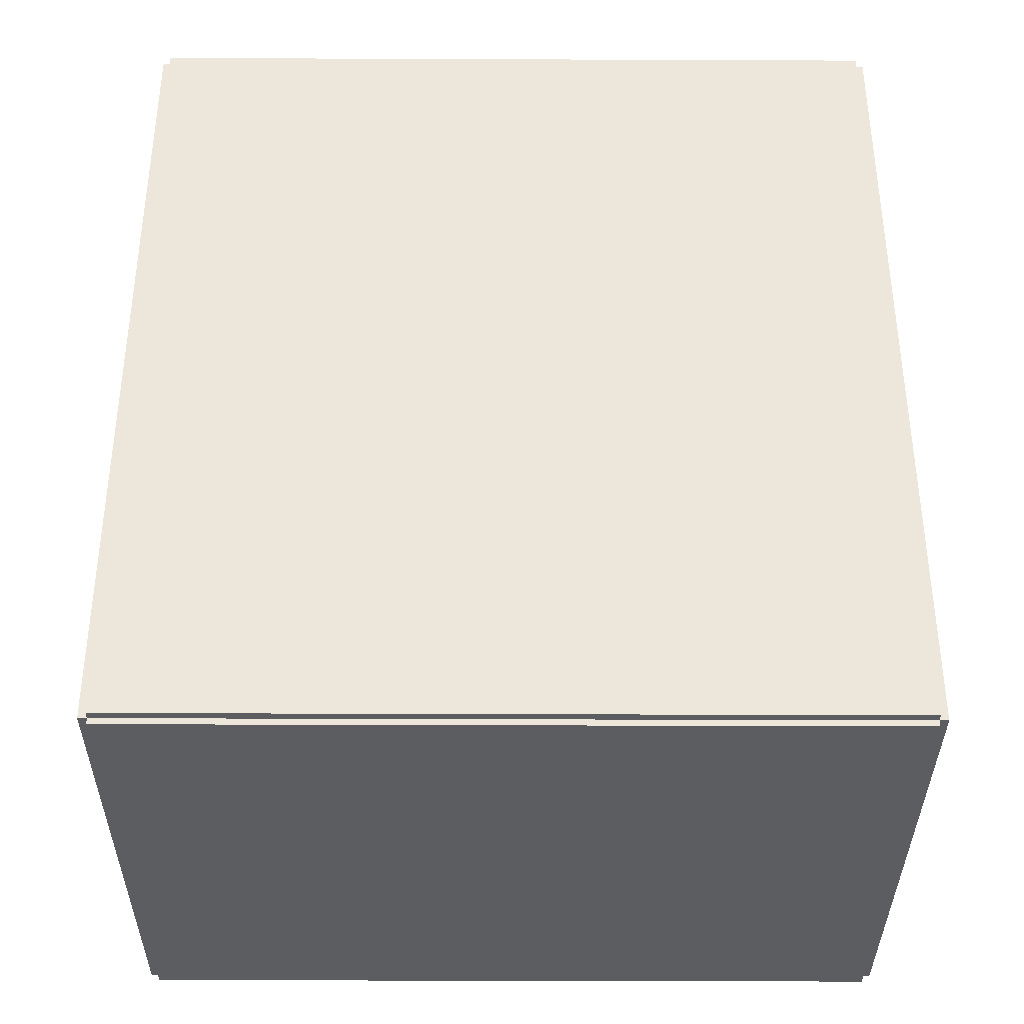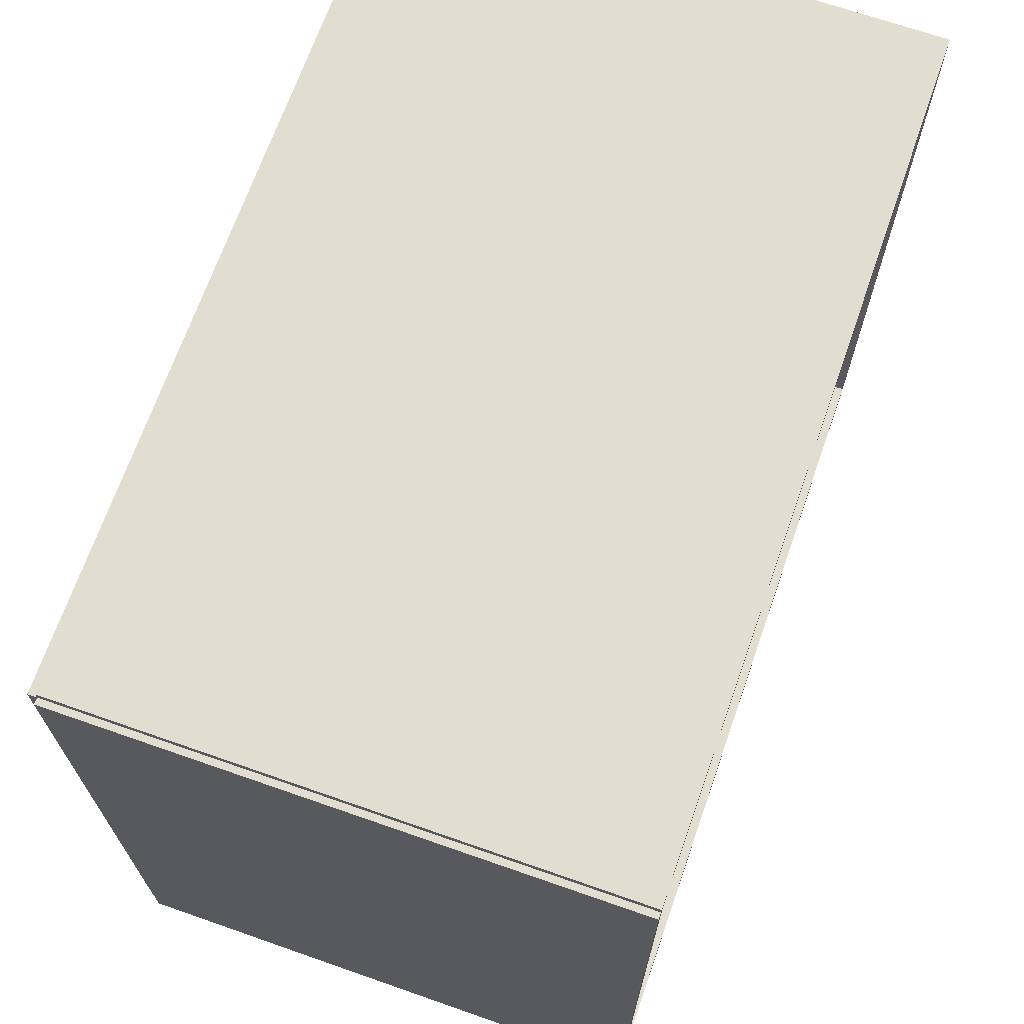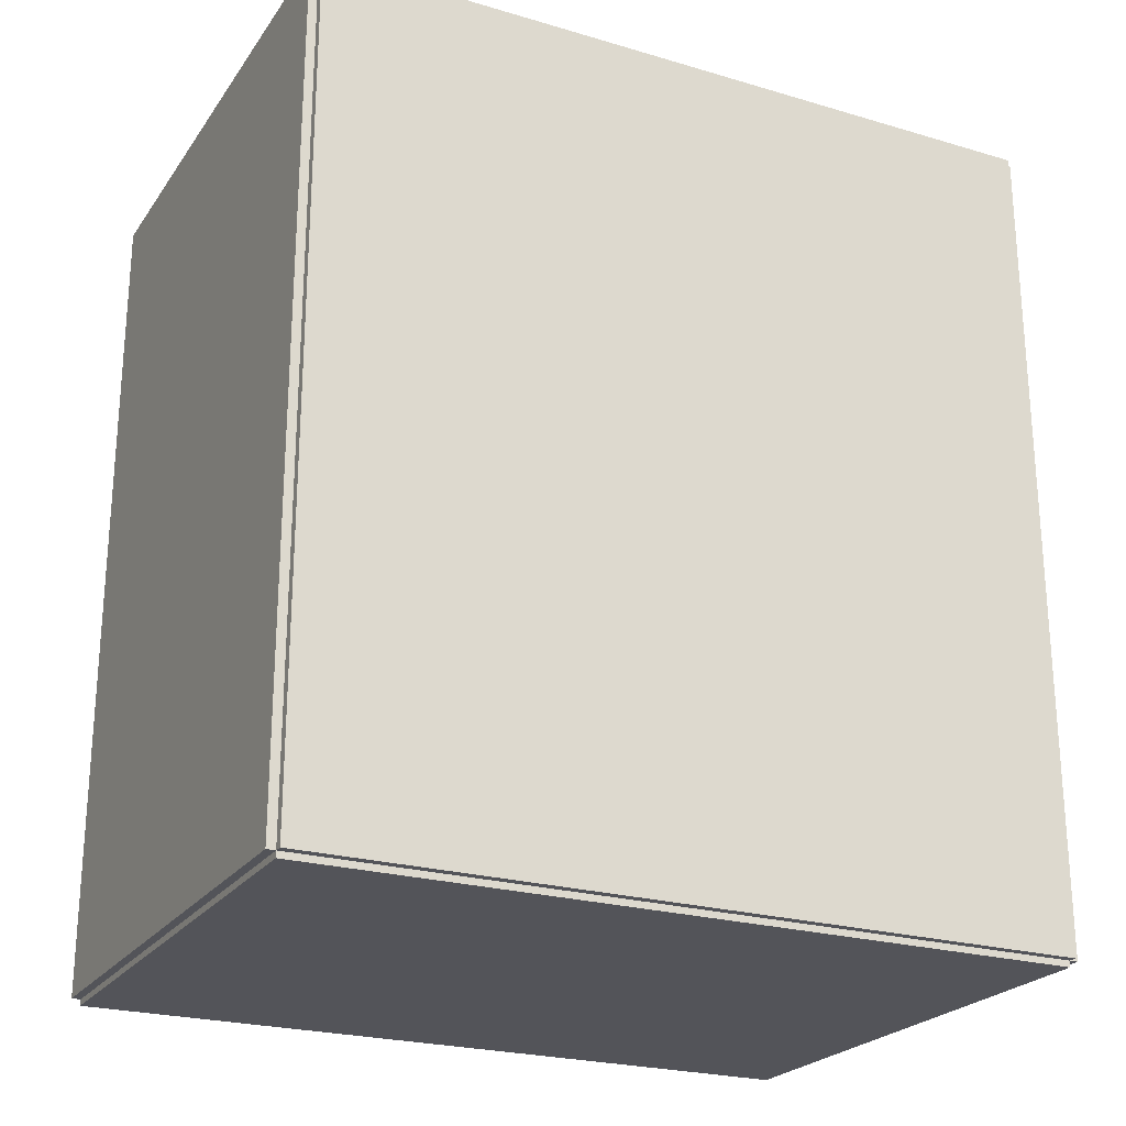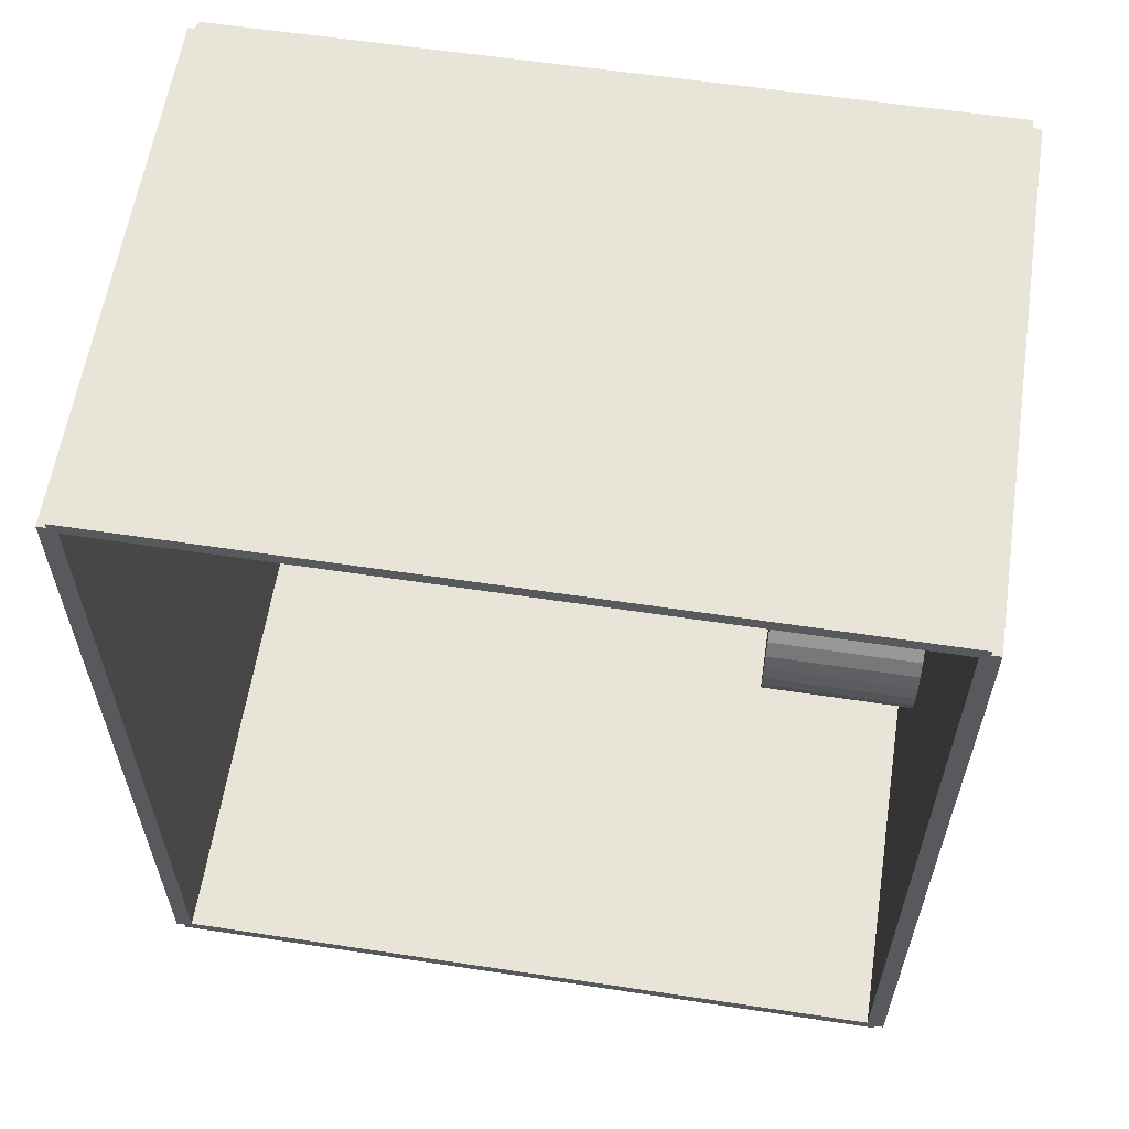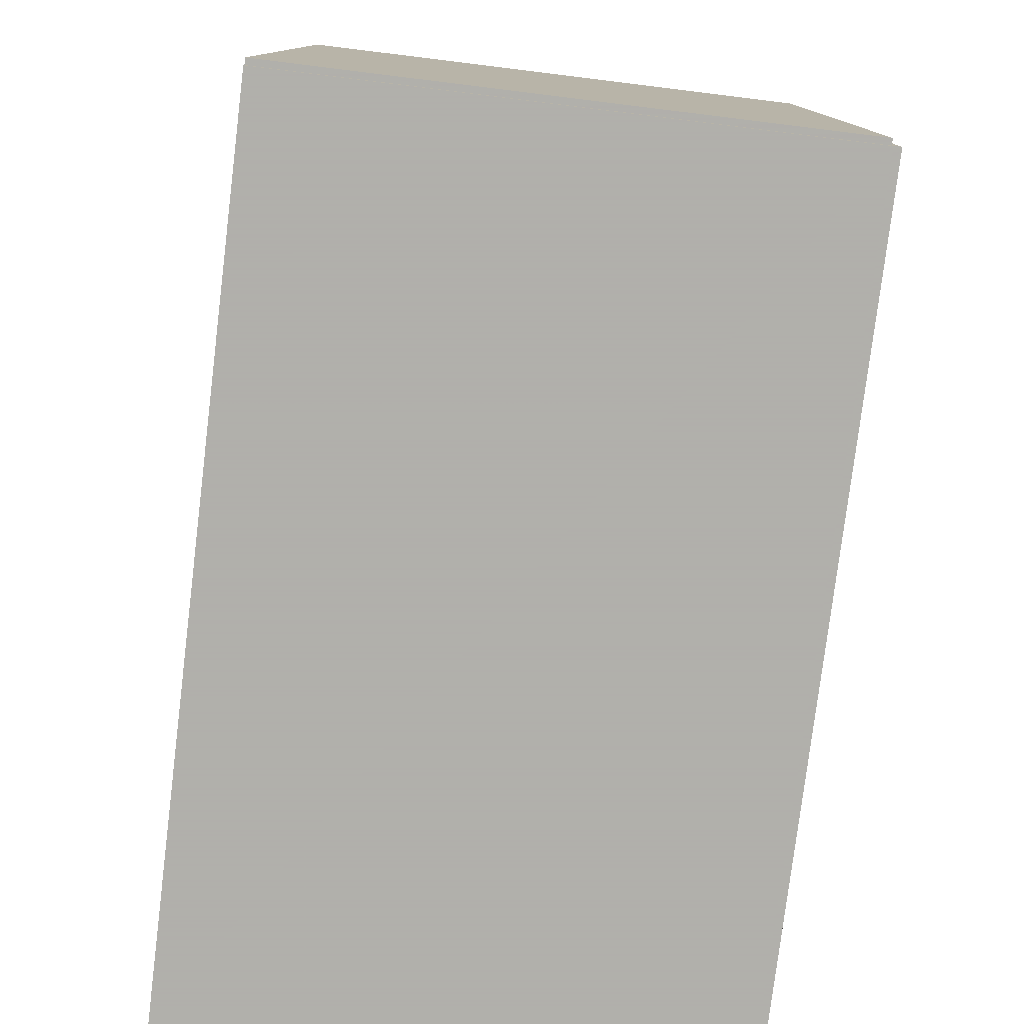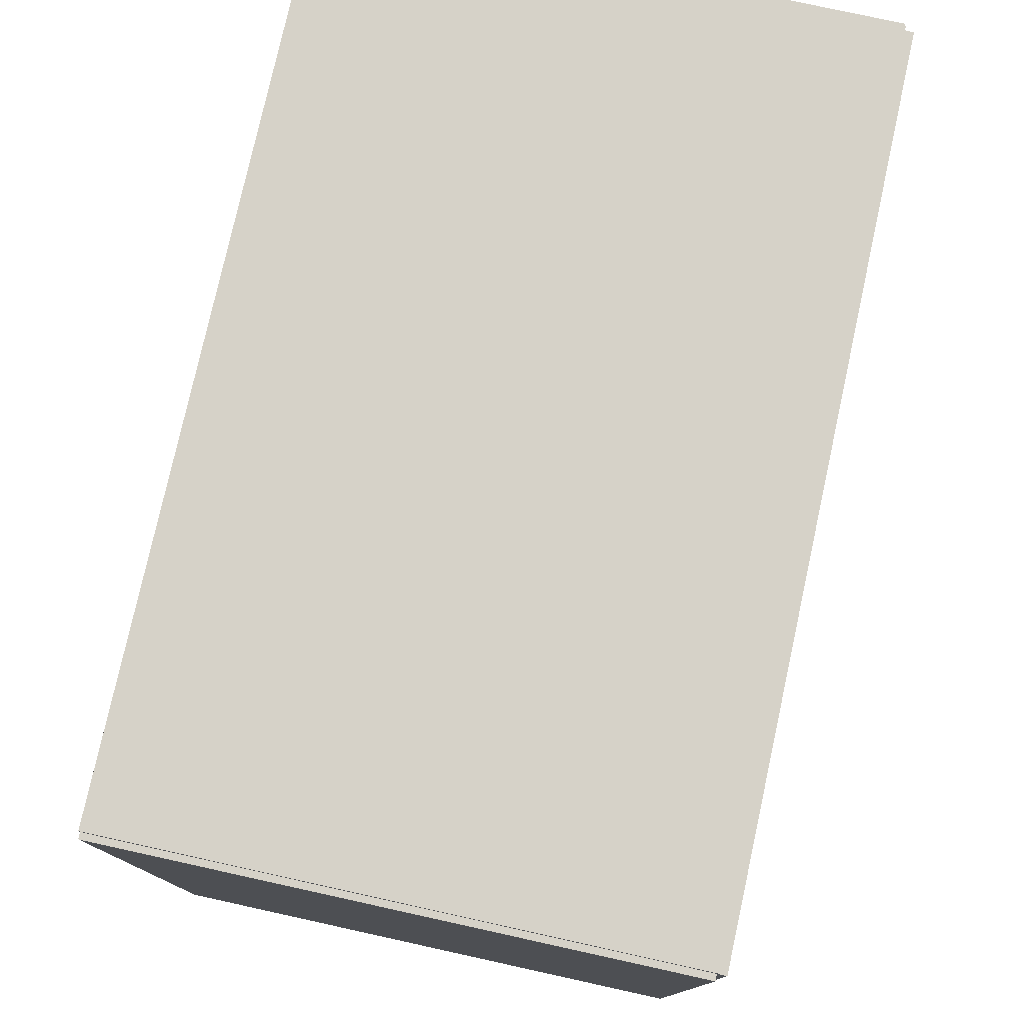
<metadata>
{"format":"obj","ext":"obj","renderer":"f3d","projection":"perspective","resolution":1024,"background":"white","views":[{"elev":-36.2,"azim":-90.3,"up":"+Y"},{"elev":68.7,"azim":19.3,"up":"+Z"},{"elev":-23.7,"azim":-116.3,"up":"+Y"},{"elev":59.8,"azim":98.8,"up":"+Y"},{"elev":-78.4,"azim":173.0,"up":"+Z"},{"elev":77.7,"azim":-167.6,"up":"+Z"}]}
</metadata>
<code>
v -0.09949 -0.1564 -0.003259
v -0.09949 -0.1564 0.003259
v -0.09949 0.1564 -0.003259
v -0.09949 0.1564 0.003259
v 0.09949 -0.1564 -0.003259
v 0.09949 -0.1564 0.003259
v 0.09949 0.1564 -0.003259
v 0.09949 0.1564 0.003259
v -0.09623 -0.1564 0
v -0.1028 -0.1564 0
v -0.09623 0.1564 0
v -0.1028 0.1564 0
v -0.09623 -0.1564 0.2812
v -0.1028 -0.1564 0.2812
v -0.09623 0.1564 0.2812
v -0.1028 0.1564 0.2812
v -0.09949 0.1541 0.2812
v -0.09949 0.1587 0.2812
v -0.09949 0.1541 0
v -0.09949 0.1587 0
v 0.09949 0.1541 0.2812
v 0.09949 0.1587 0.2812
v 0.09949 0.1541 0
v 0.09949 0.1587 0
v -0.09949 -0.1541 0
v -0.09949 -0.1587 0
v -0.09949 -0.1541 0.2812
v -0.09949 -0.1587 0.2812
v 0.09949 -0.1541 0
v 0.09949 -0.1587 0
v 0.09949 -0.1541 0.2812
v 0.09949 -0.1587 0.2812
v -0.09949 -0.1564 0.278
v -0.09949 -0.1564 0.2845
v -0.09949 0.1564 0.278
v -0.09949 0.1564 0.2845
v 0.09949 -0.1564 0.278
v 0.09949 -0.1564 0.2845
v 0.09949 0.1564 0.278
v 0.09949 0.1564 0.2845
v -0.009633 -0.02204 0.006519
v 0.02231 -0.02204 0.006519
v 0.02231 -0.02204 0.06303
v -0.009633 -0.02204 0.06303
v 0.0217 -0.01581 0.006519
v 0.0217 -0.01581 0.06303
v 0.01988 -0.009814 0.006519
v 0.01988 -0.009814 0.06303
v 0.01693 -0.004291 0.006519
v 0.01693 -0.004291 0.06303
v 0.01295 0.0005494 0.006519
v 0.01295 0.0005494 0.06303
v 0.008114 0.004522 0.006519
v 0.008114 0.004522 0.06303
v 0.002591 0.007474 0.006519
v 0.002591 0.007474 0.06303
v -0.003401 0.009292 0.006519
v -0.003401 0.009292 0.06303
v -0.009633 0.009906 0.006519
v -0.009633 0.009906 0.06303
v -0.01587 0.009292 0.006519
v -0.01587 0.009292 0.06303
v -0.02186 0.007474 0.006519
v -0.02186 0.007474 0.06303
v -0.02738 0.004522 0.006519
v -0.02738 0.004522 0.06303
v -0.03222 0.0005494 0.006519
v -0.03222 0.0005494 0.06303
v -0.03619 -0.004291 0.006519
v -0.03619 -0.004291 0.06303
v -0.03915 -0.009814 0.006519
v -0.03915 -0.009814 0.06303
v -0.04096 -0.01581 0.006519
v -0.04096 -0.01581 0.06303
v -0.04158 -0.02204 0.006519
v -0.04158 -0.02204 0.06303
v -0.04096 -0.02827 0.006519
v -0.04096 -0.02827 0.06303
v -0.03915 -0.03426 0.006519
v -0.03915 -0.03426 0.06303
v -0.03619 -0.03979 0.006519
v -0.03619 -0.03979 0.06303
v -0.03222 -0.04463 0.006519
v -0.03222 -0.04463 0.06303
v -0.02738 -0.0486 0.006519
v -0.02738 -0.0486 0.06303
v -0.02186 -0.05155 0.006519
v -0.02186 -0.05155 0.06303
v -0.01587 -0.05337 0.006519
v -0.01587 -0.05337 0.06303
v -0.009633 -0.05398 0.006519
v -0.009633 -0.05398 0.06303
v -0.003401 -0.05337 0.006519
v -0.003401 -0.05337 0.06303
v 0.002591 -0.05155 0.006519
v 0.002591 -0.05155 0.06303
v 0.008114 -0.0486 0.006519
v 0.008114 -0.0486 0.06303
v 0.01295 -0.04463 0.006519
v 0.01295 -0.04463 0.06303
v 0.01693 -0.03979 0.006519
v 0.01693 -0.03979 0.06303
v 0.01988 -0.03426 0.006519
v 0.01988 -0.03426 0.06303
v 0.0217 -0.02827 0.006519
v 0.0217 -0.02827 0.06303
v 0.008166 0.07296 0.006519
v 0.03055 0.07296 0.006519
v 0.03055 0.07296 0.1065
v 0.008166 0.07296 0.1065
v 0.03012 0.07732 0.006519
v 0.03012 0.07732 0.1065
v 0.02885 0.08152 0.006519
v 0.02885 0.08152 0.1065
v 0.02678 0.08539 0.006519
v 0.02678 0.08539 0.1065
v 0.024 0.08879 0.006519
v 0.024 0.08879 0.1065
v 0.0206 0.09157 0.006519
v 0.0206 0.09157 0.1065
v 0.01673 0.09364 0.006519
v 0.01673 0.09364 0.1065
v 0.01253 0.09491 0.006519
v 0.01253 0.09491 0.1065
v 0.008166 0.09534 0.006519
v 0.008166 0.09534 0.1065
v 0.003799 0.09491 0.006519
v 0.003799 0.09491 0.1065
v -0.0004004 0.09364 0.006519
v -0.0004004 0.09364 0.1065
v -0.00427 0.09157 0.006519
v -0.00427 0.09157 0.1065
v -0.007663 0.08879 0.006519
v -0.007663 0.08879 0.1065
v -0.01045 0.08539 0.006519
v -0.01045 0.08539 0.1065
v -0.01252 0.08152 0.006519
v -0.01252 0.08152 0.1065
v -0.01379 0.07732 0.006519
v -0.01379 0.07732 0.1065
v -0.01422 0.07296 0.006519
v -0.01422 0.07296 0.1065
v -0.01379 0.06859 0.006519
v -0.01379 0.06859 0.1065
v -0.01252 0.06439 0.006519
v -0.01252 0.06439 0.1065
v -0.01045 0.06052 0.006519
v -0.01045 0.06052 0.1065
v -0.007663 0.05713 0.006519
v -0.007663 0.05713 0.1065
v -0.00427 0.05434 0.006519
v -0.00427 0.05434 0.1065
v -0.0004004 0.05228 0.006519
v -0.0004004 0.05228 0.1065
v 0.003799 0.051 0.006519
v 0.003799 0.051 0.1065
v 0.008166 0.05057 0.006519
v 0.008166 0.05057 0.1065
v 0.01253 0.051 0.006519
v 0.01253 0.051 0.1065
v 0.01673 0.05228 0.006519
v 0.01673 0.05228 0.1065
v 0.0206 0.05434 0.006519
v 0.0206 0.05434 0.1065
v 0.024 0.05713 0.006519
v 0.024 0.05713 0.1065
v 0.02678 0.06052 0.006519
v 0.02678 0.06052 0.1065
v 0.02885 0.06439 0.006519
v 0.02885 0.06439 0.1065
v 0.03012 0.06859 0.006519
v 0.03012 0.06859 0.1065
f 2 4 1
f 5 2 1
f 1 4 3
f 3 5 1
f 2 8 4
f 6 2 5
f 6 8 2
f 4 8 3
f 7 5 3
f 3 8 7
f 7 6 5
f 8 6 7
f 10 12 9
f 13 10 9
f 9 12 11
f 11 13 9
f 10 16 12
f 14 10 13
f 14 16 10
f 12 16 11
f 15 13 11
f 11 16 15
f 15 14 13
f 16 14 15
f 18 20 17
f 21 18 17
f 17 20 19
f 19 21 17
f 18 24 20
f 22 18 21
f 22 24 18
f 20 24 19
f 23 21 19
f 19 24 23
f 23 22 21
f 24 22 23
f 26 28 25
f 29 26 25
f 25 28 27
f 27 29 25
f 26 32 28
f 30 26 29
f 30 32 26
f 28 32 27
f 31 29 27
f 27 32 31
f 31 30 29
f 32 30 31
f 34 36 33
f 37 34 33
f 33 36 35
f 35 37 33
f 34 40 36
f 38 34 37
f 38 40 34
f 36 40 35
f 39 37 35
f 35 40 39
f 39 38 37
f 40 38 39
f 42 41 45
f 42 45 43
f 43 45 46
f 43 46 44
f 45 41 47
f 45 47 46
f 46 47 48
f 46 48 44
f 47 41 49
f 47 49 48
f 48 49 50
f 48 50 44
f 49 41 51
f 49 51 50
f 50 51 52
f 50 52 44
f 51 41 53
f 51 53 52
f 52 53 54
f 52 54 44
f 53 41 55
f 53 55 54
f 54 55 56
f 54 56 44
f 55 41 57
f 55 57 56
f 56 57 58
f 56 58 44
f 57 41 59
f 57 59 58
f 58 59 60
f 58 60 44
f 59 41 61
f 59 61 60
f 60 61 62
f 60 62 44
f 61 41 63
f 61 63 62
f 62 63 64
f 62 64 44
f 63 41 65
f 63 65 64
f 64 65 66
f 64 66 44
f 65 41 67
f 65 67 66
f 66 67 68
f 66 68 44
f 67 41 69
f 67 69 68
f 68 69 70
f 68 70 44
f 69 41 71
f 69 71 70
f 70 71 72
f 70 72 44
f 71 41 73
f 71 73 72
f 72 73 74
f 72 74 44
f 73 41 75
f 73 75 74
f 74 75 76
f 74 76 44
f 75 41 77
f 75 77 76
f 76 77 78
f 76 78 44
f 77 41 79
f 77 79 78
f 78 79 80
f 78 80 44
f 79 41 81
f 79 81 80
f 80 81 82
f 80 82 44
f 81 41 83
f 81 83 82
f 82 83 84
f 82 84 44
f 83 41 85
f 83 85 84
f 84 85 86
f 84 86 44
f 85 41 87
f 85 87 86
f 86 87 88
f 86 88 44
f 87 41 89
f 87 89 88
f 88 89 90
f 88 90 44
f 89 41 91
f 89 91 90
f 90 91 92
f 90 92 44
f 91 41 93
f 91 93 92
f 92 93 94
f 92 94 44
f 93 41 95
f 93 95 94
f 94 95 96
f 94 96 44
f 95 41 97
f 95 97 96
f 96 97 98
f 96 98 44
f 97 41 99
f 97 99 98
f 98 99 100
f 98 100 44
f 99 41 101
f 99 101 100
f 100 101 102
f 100 102 44
f 101 41 103
f 101 103 102
f 102 103 104
f 102 104 44
f 103 41 105
f 103 105 104
f 104 105 106
f 104 106 44
f 105 41 42
f 105 42 106
f 106 42 43
f 106 43 44
f 108 107 111
f 108 111 109
f 109 111 112
f 109 112 110
f 111 107 113
f 111 113 112
f 112 113 114
f 112 114 110
f 113 107 115
f 113 115 114
f 114 115 116
f 114 116 110
f 115 107 117
f 115 117 116
f 116 117 118
f 116 118 110
f 117 107 119
f 117 119 118
f 118 119 120
f 118 120 110
f 119 107 121
f 119 121 120
f 120 121 122
f 120 122 110
f 121 107 123
f 121 123 122
f 122 123 124
f 122 124 110
f 123 107 125
f 123 125 124
f 124 125 126
f 124 126 110
f 125 107 127
f 125 127 126
f 126 127 128
f 126 128 110
f 127 107 129
f 127 129 128
f 128 129 130
f 128 130 110
f 129 107 131
f 129 131 130
f 130 131 132
f 130 132 110
f 131 107 133
f 131 133 132
f 132 133 134
f 132 134 110
f 133 107 135
f 133 135 134
f 134 135 136
f 134 136 110
f 135 107 137
f 135 137 136
f 136 137 138
f 136 138 110
f 137 107 139
f 137 139 138
f 138 139 140
f 138 140 110
f 139 107 141
f 139 141 140
f 140 141 142
f 140 142 110
f 141 107 143
f 141 143 142
f 142 143 144
f 142 144 110
f 143 107 145
f 143 145 144
f 144 145 146
f 144 146 110
f 145 107 147
f 145 147 146
f 146 147 148
f 146 148 110
f 147 107 149
f 147 149 148
f 148 149 150
f 148 150 110
f 149 107 151
f 149 151 150
f 150 151 152
f 150 152 110
f 151 107 153
f 151 153 152
f 152 153 154
f 152 154 110
f 153 107 155
f 153 155 154
f 154 155 156
f 154 156 110
f 155 107 157
f 155 157 156
f 156 157 158
f 156 158 110
f 157 107 159
f 157 159 158
f 158 159 160
f 158 160 110
f 159 107 161
f 159 161 160
f 160 161 162
f 160 162 110
f 161 107 163
f 161 163 162
f 162 163 164
f 162 164 110
f 163 107 165
f 163 165 164
f 164 165 166
f 164 166 110
f 165 107 167
f 165 167 166
f 166 167 168
f 166 168 110
f 167 107 169
f 167 169 168
f 168 169 170
f 168 170 110
f 169 107 171
f 169 171 170
f 170 171 172
f 170 172 110
f 171 107 108
f 171 108 172
f 172 108 109
f 172 109 110

</code>
